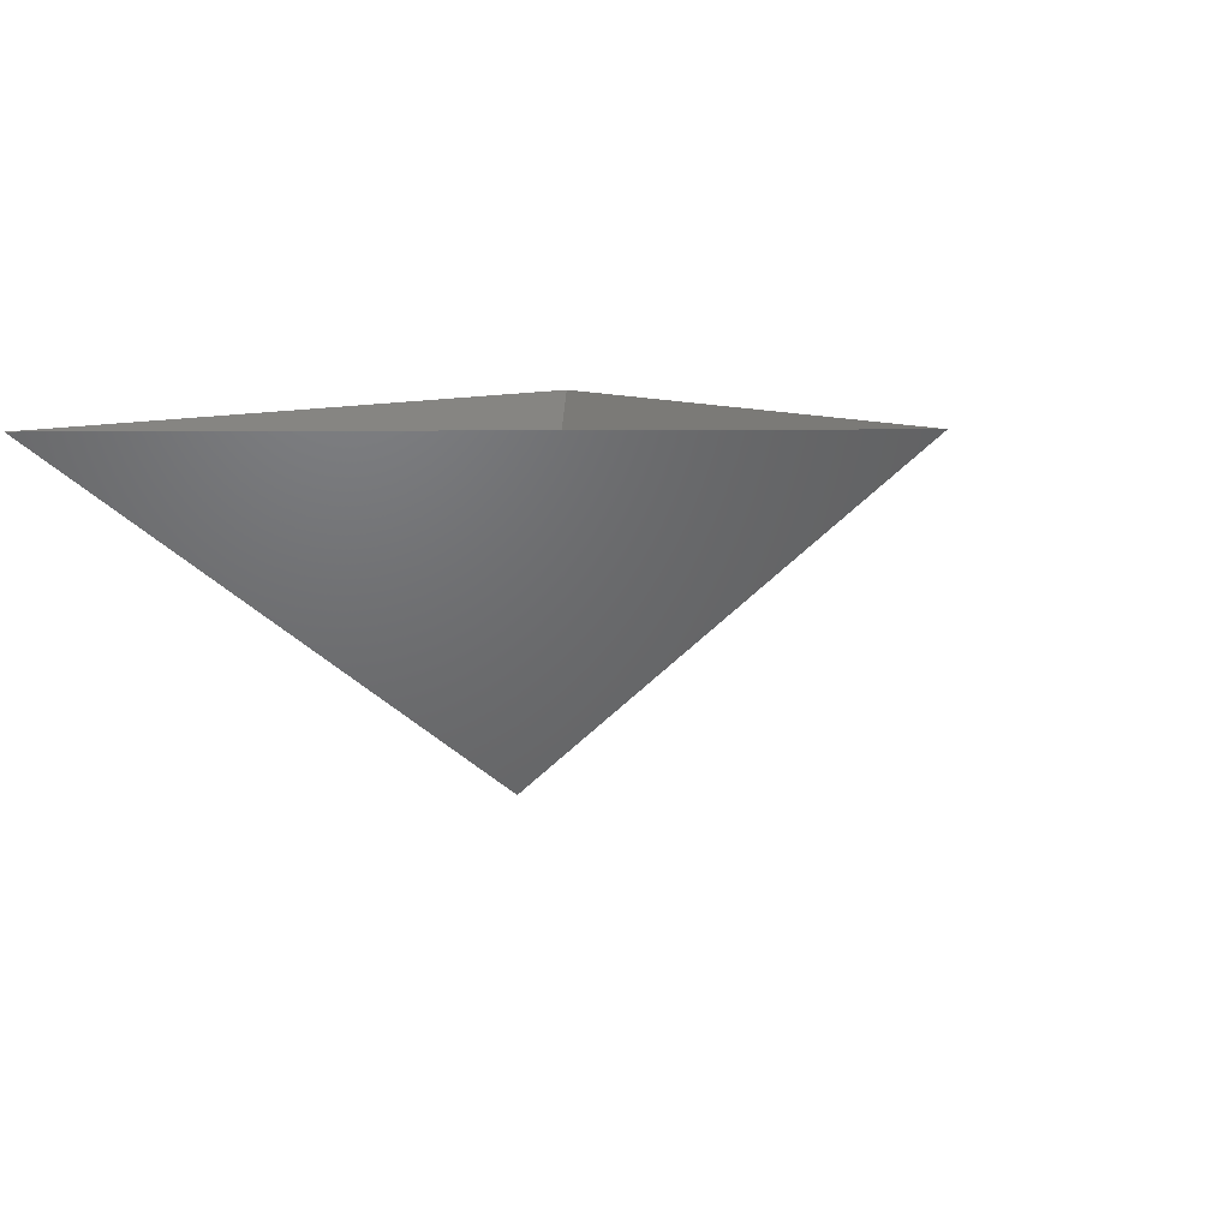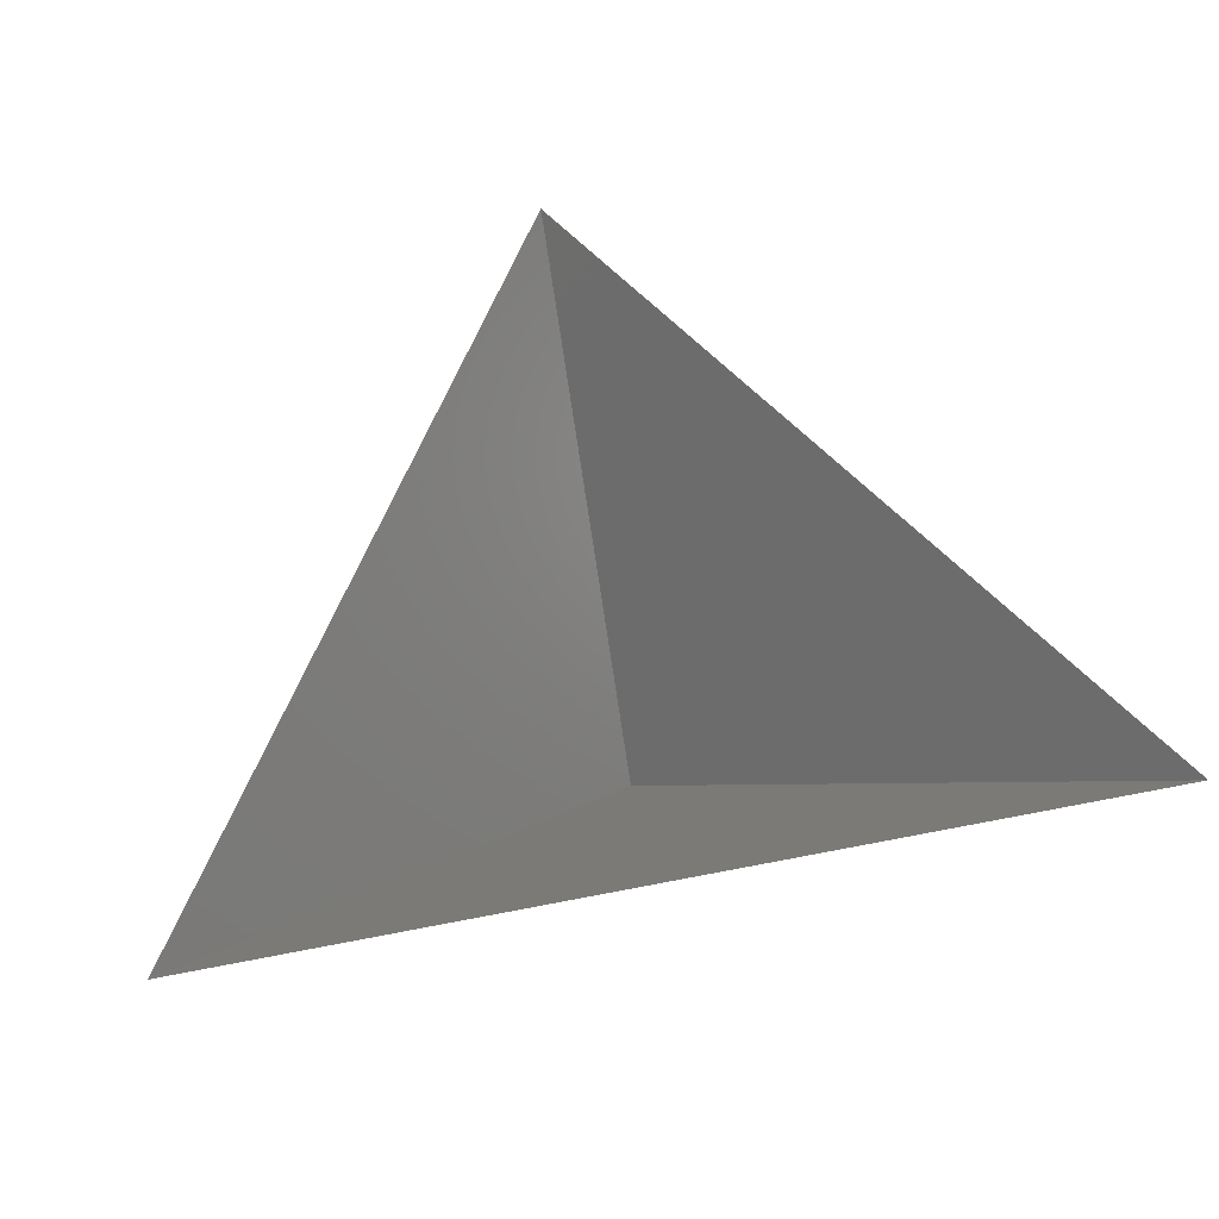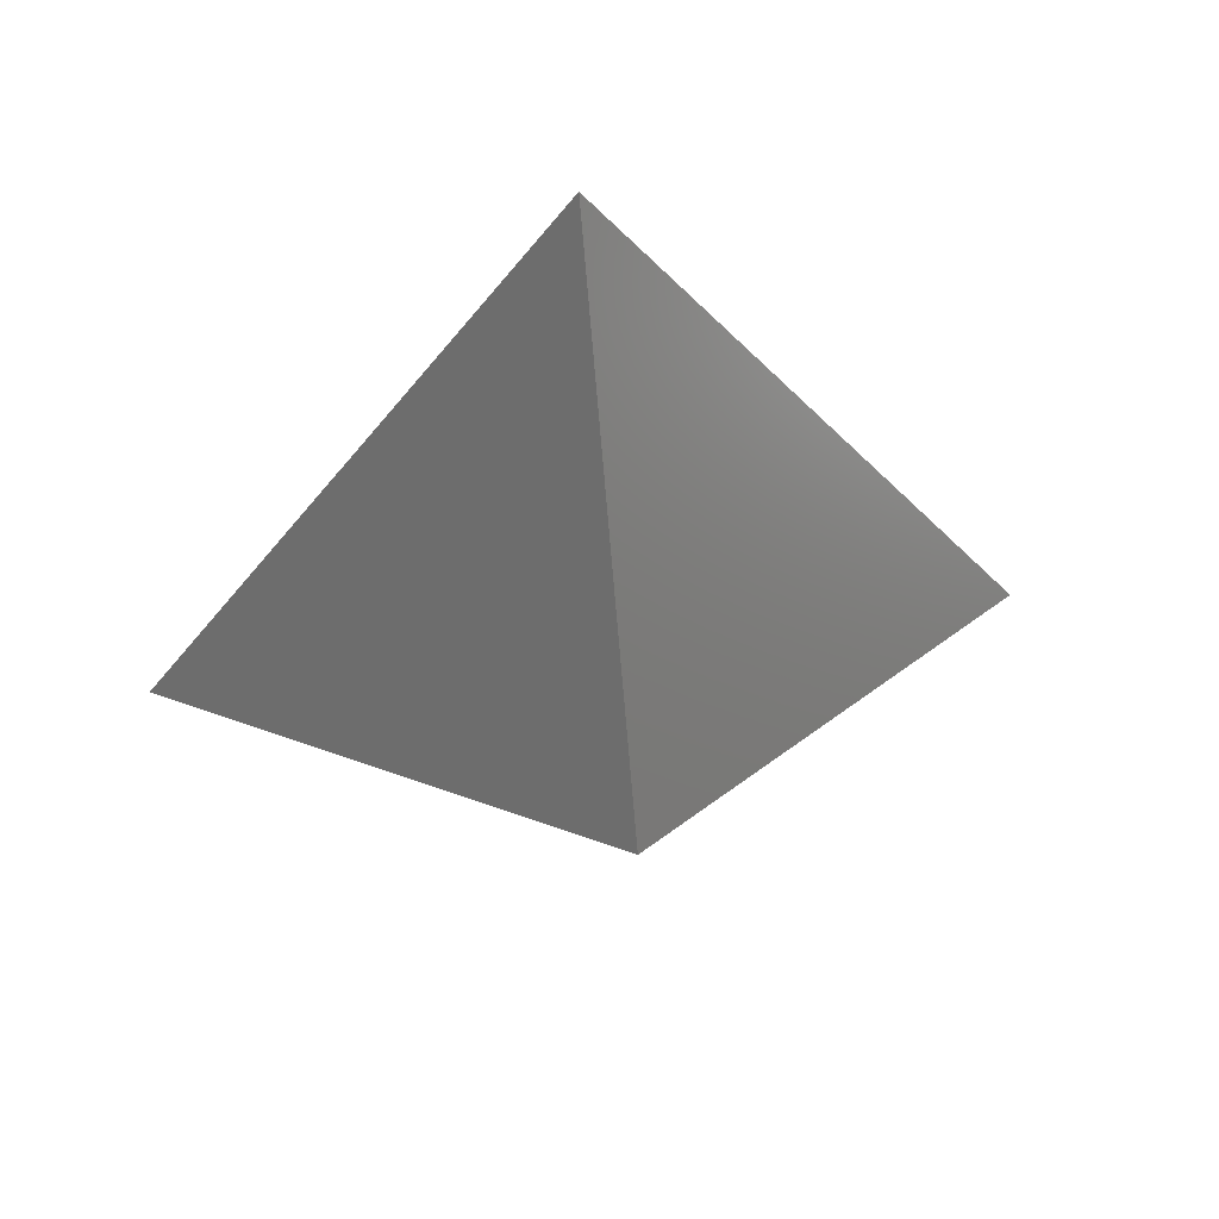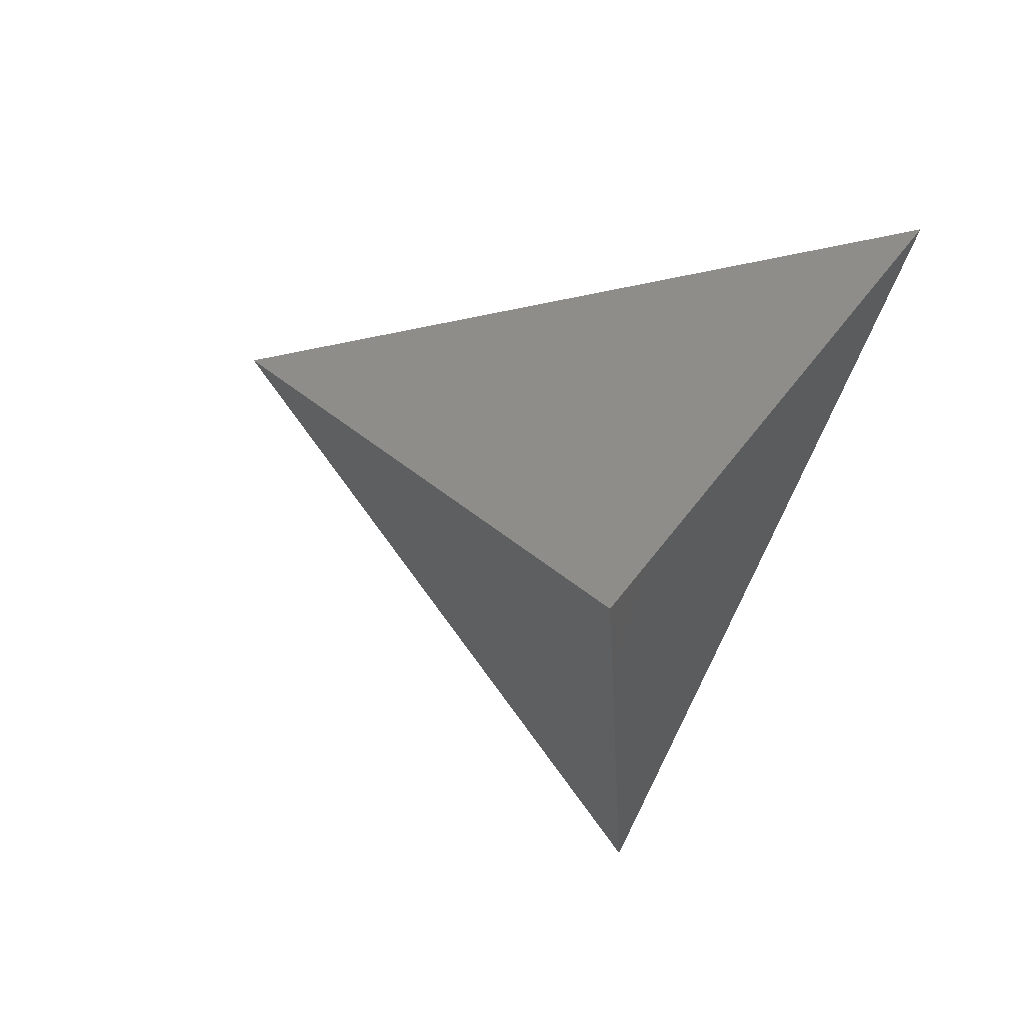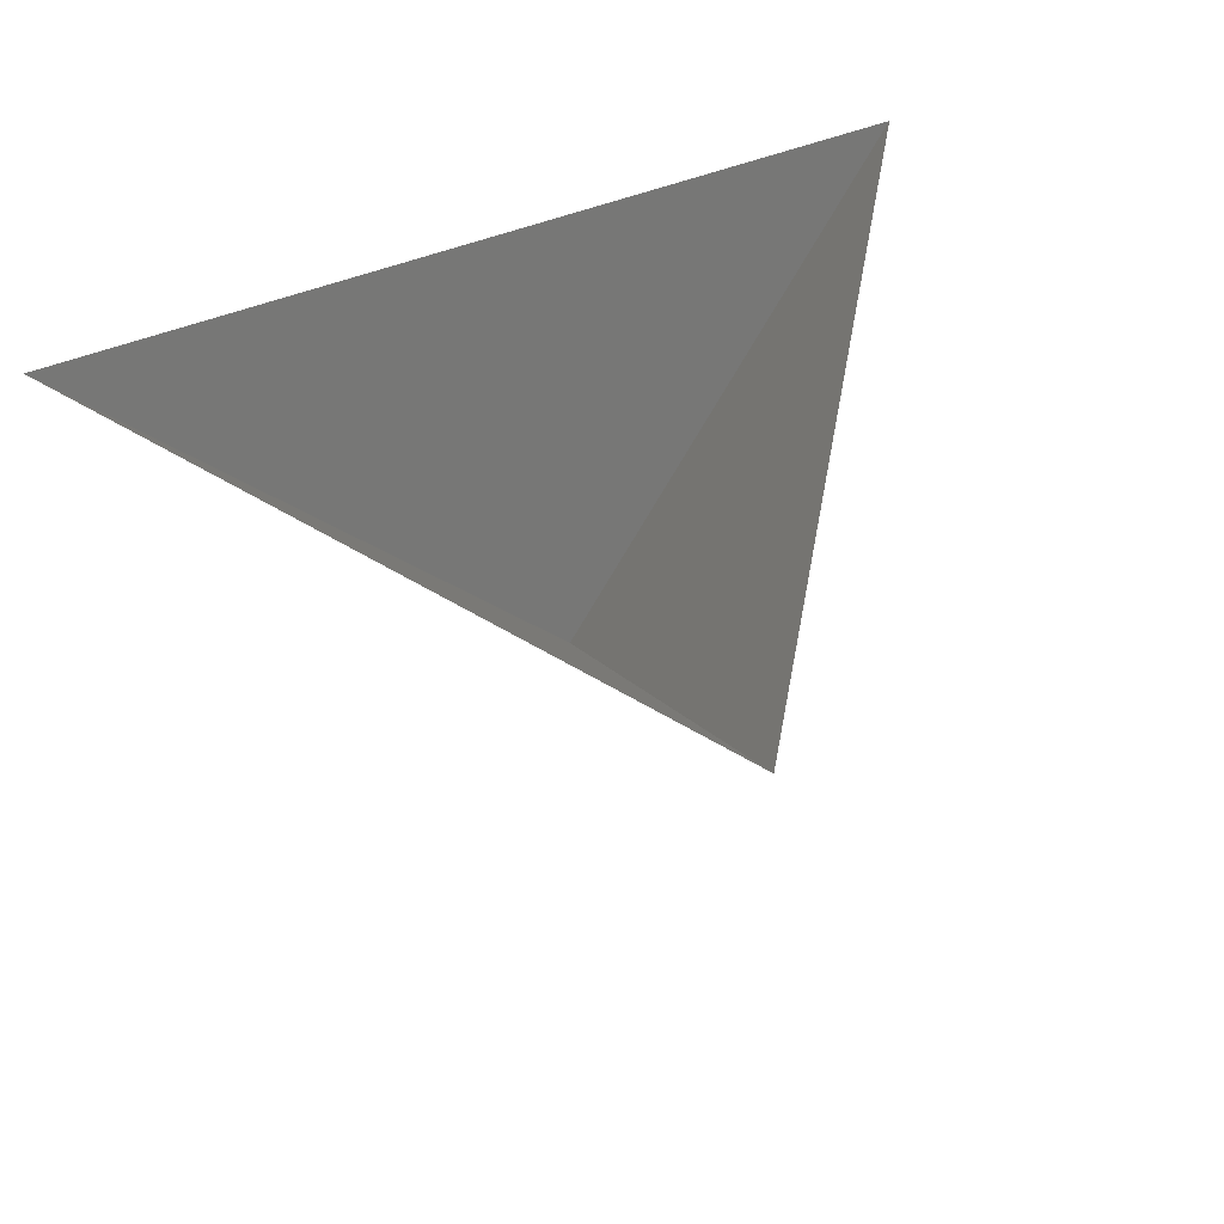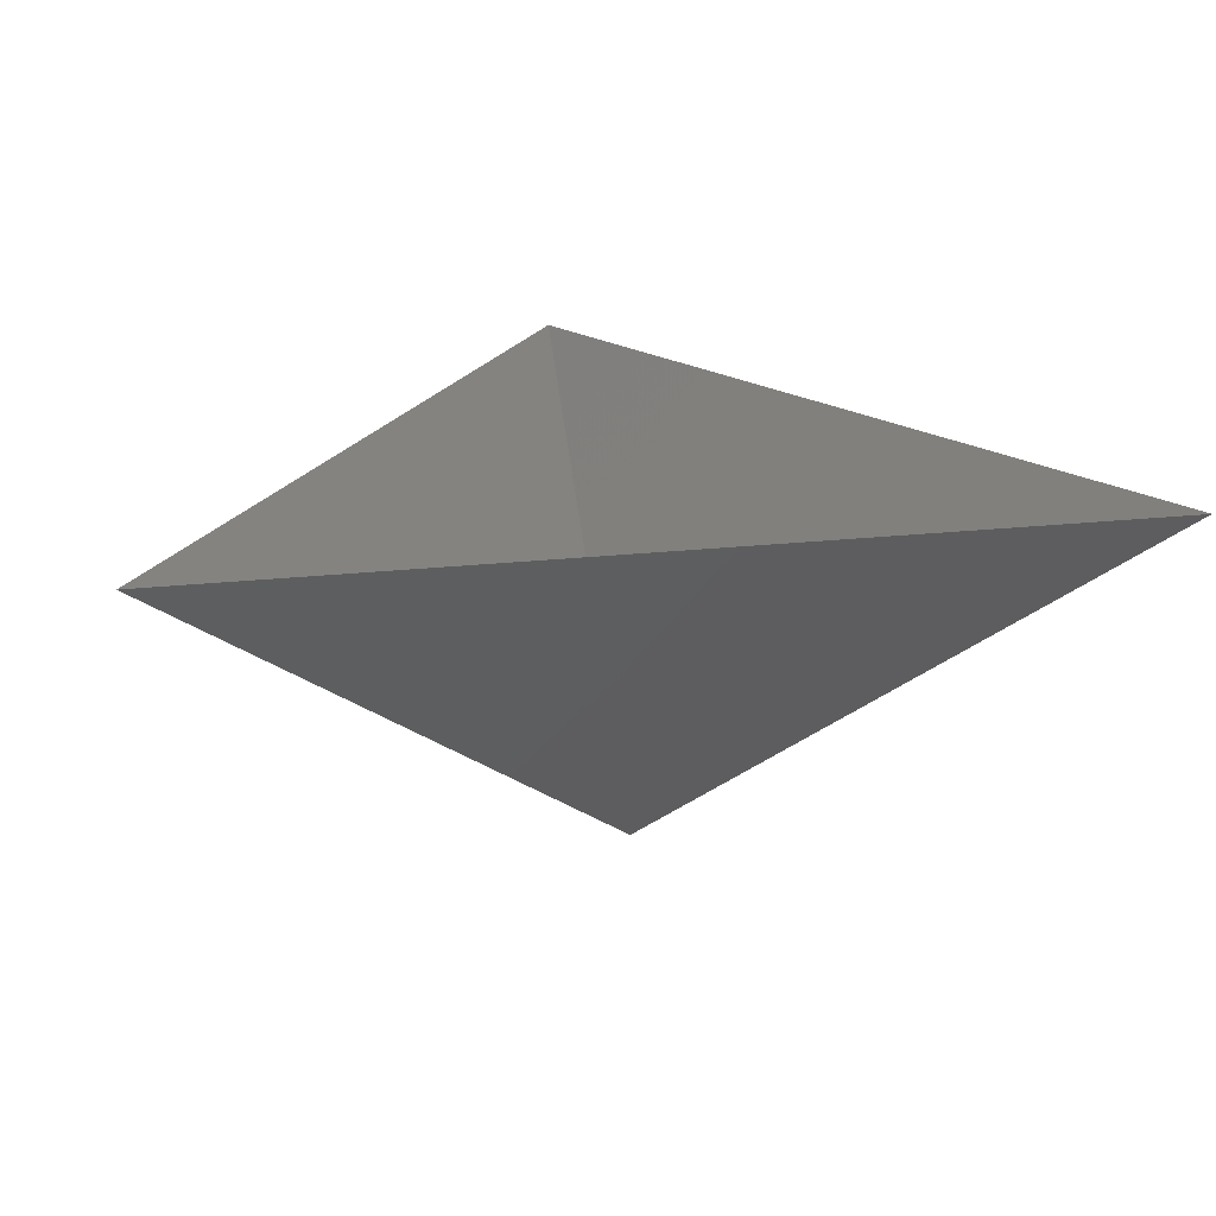
<metadata>
{"format":"stl","ext":"stl","renderer":"f3d","projection":"perspective","resolution":1024,"background":"white","views":[{"elev":8.0,"azim":121.1,"up":"+Z"},{"elev":65.4,"azim":-11.1,"up":"+Z"},{"elev":56.0,"azim":172.3,"up":"+Y"},{"elev":-70.5,"azim":-112.3,"up":"+Z"},{"elev":52.4,"azim":157.0,"up":"+Z"},{"elev":22.5,"azim":-10.8,"up":"+Z"}]}
</metadata>
<code>
# stl→obj: 4 verts, 3 faces
v -5 -17 50.46
v 7 -17 50.46
v 1 -14 45.46
v 1 -8 50.46
f 1 2 3
f 2 4 3
f 4 1 3

</code>
